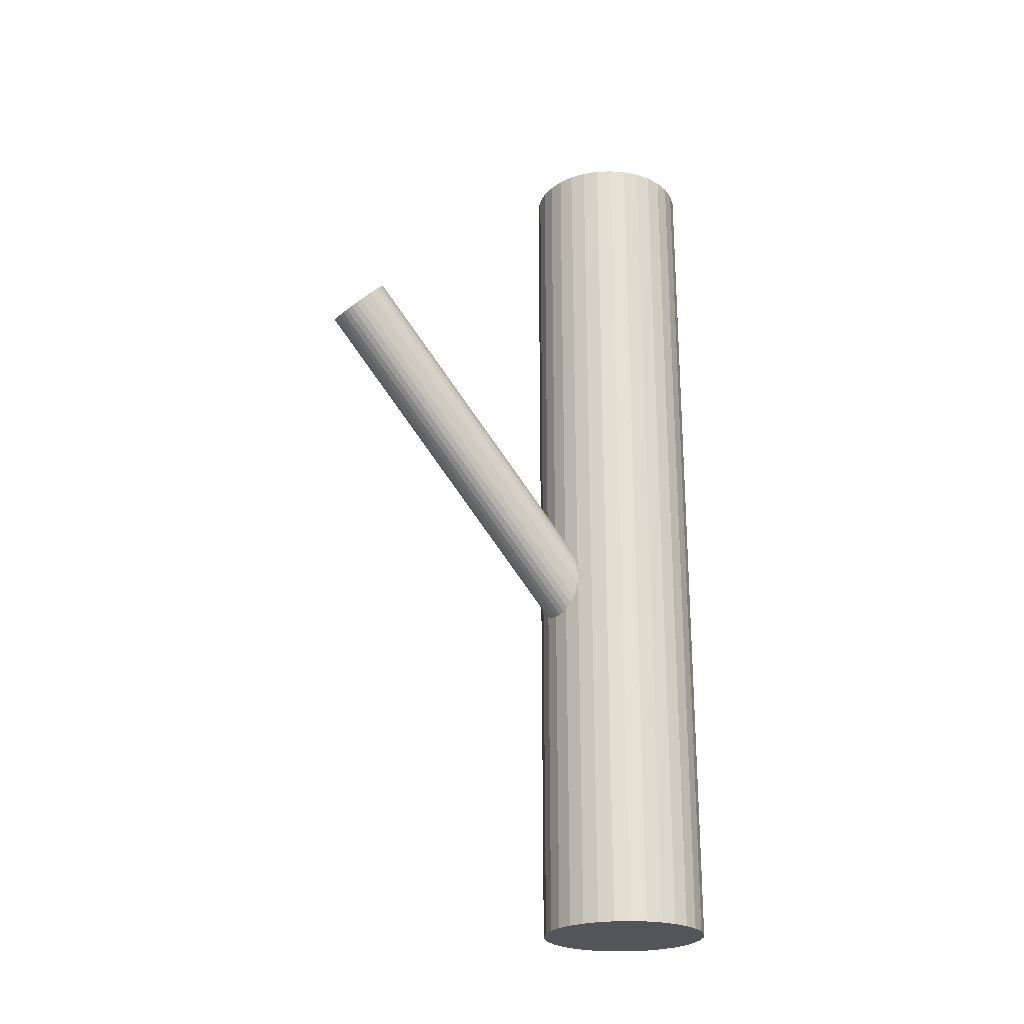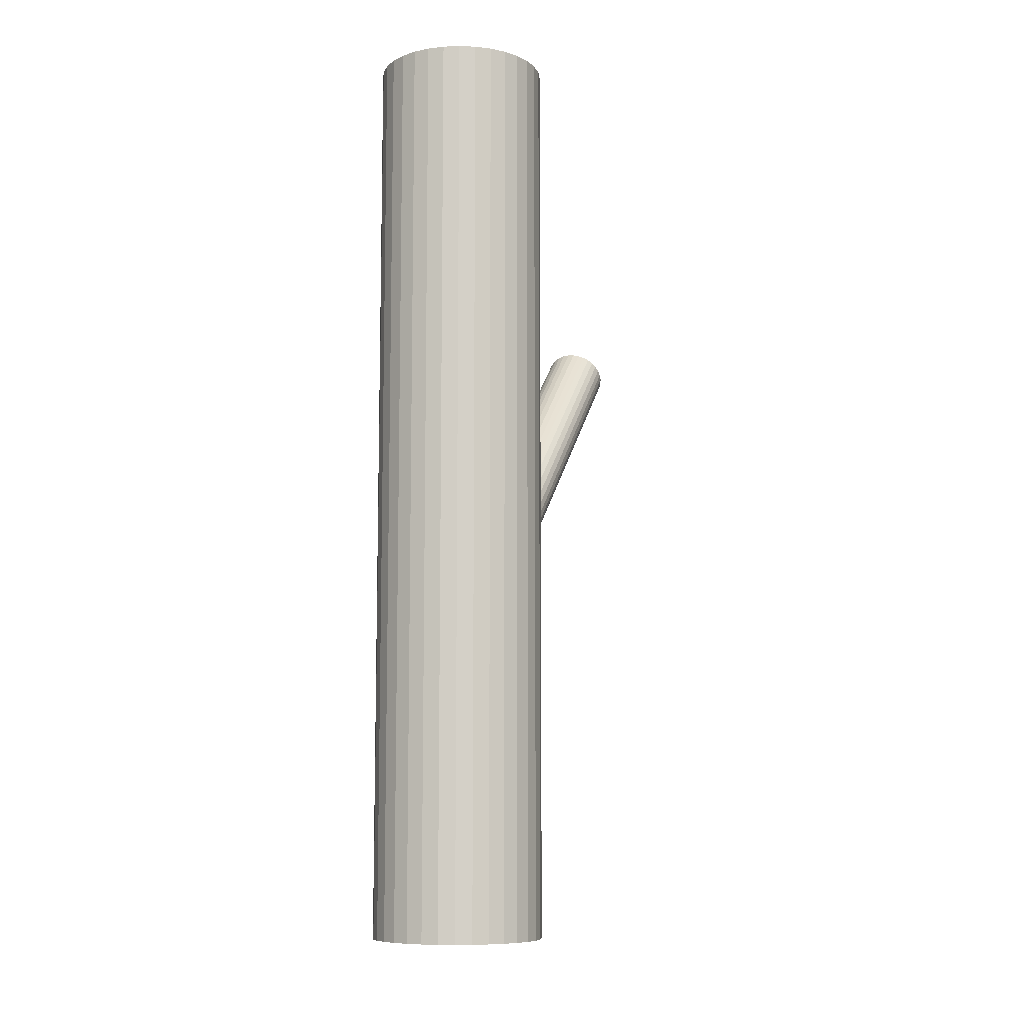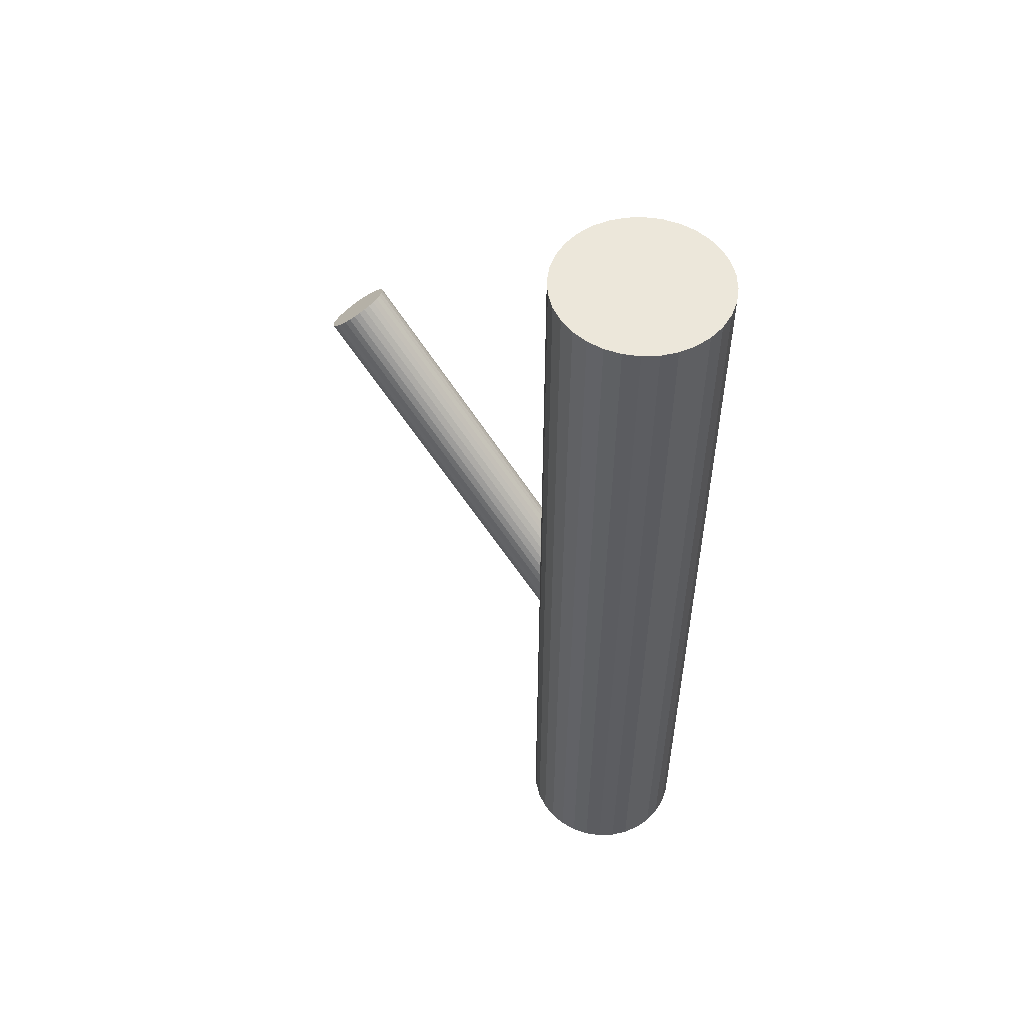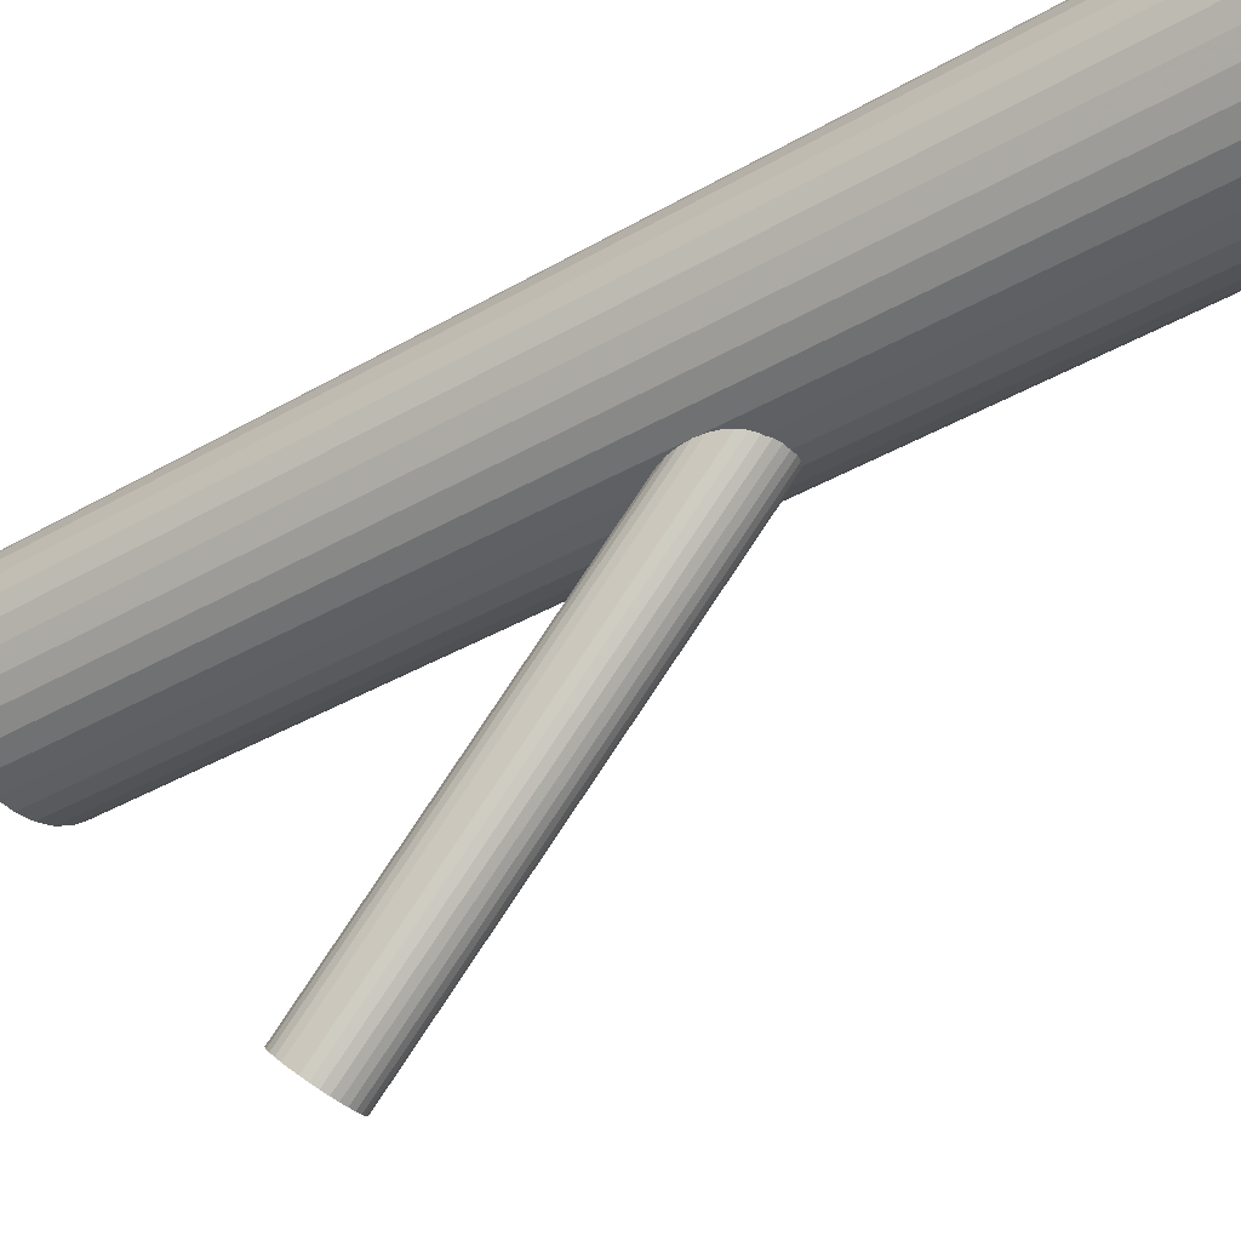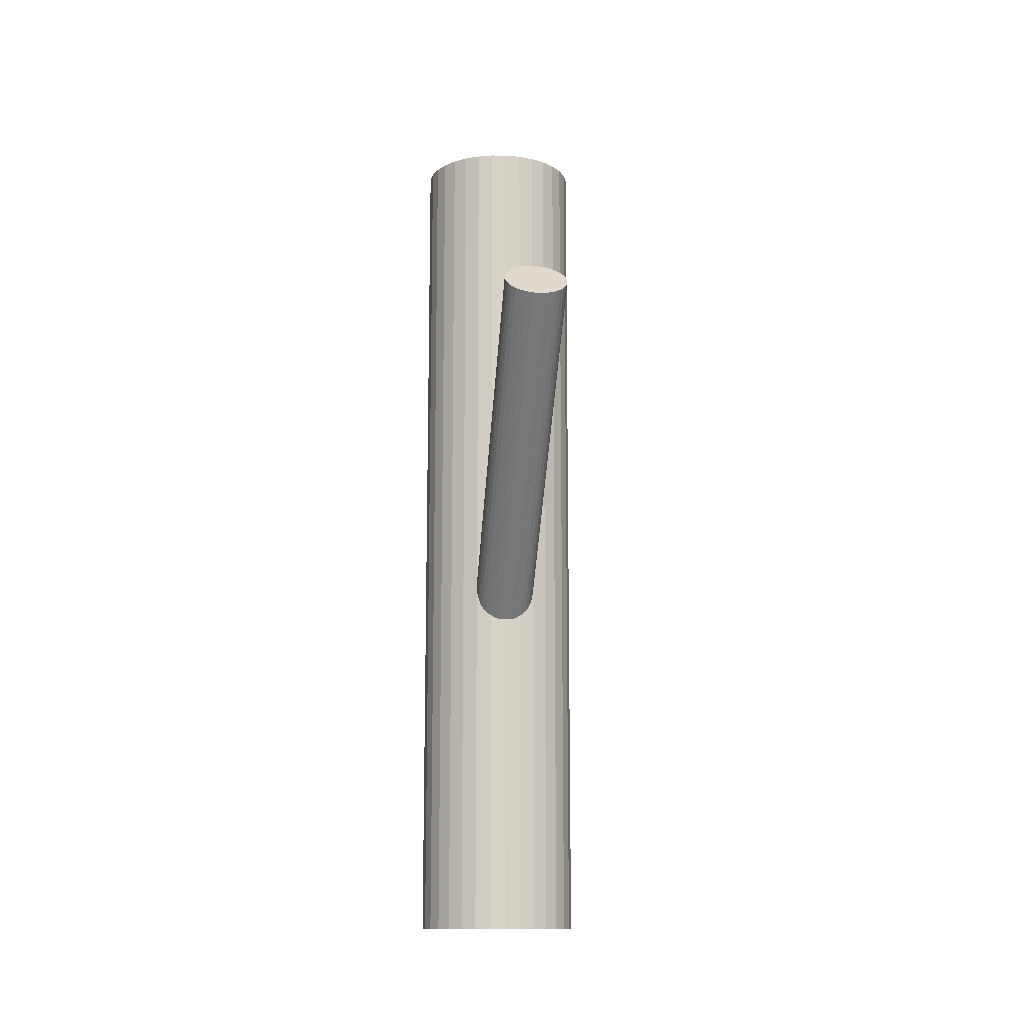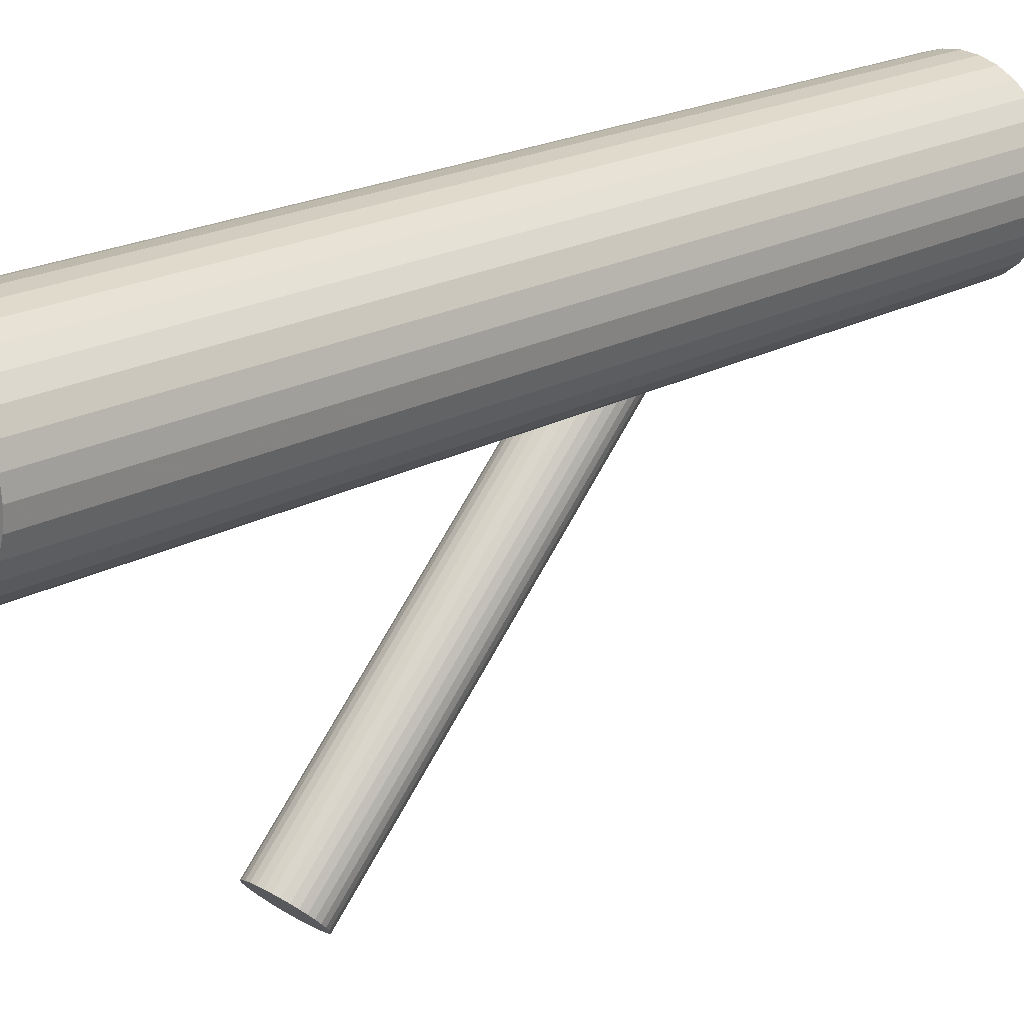
<metadata>
{"format":"obj","ext":"obj","renderer":"f3d","projection":"perspective","resolution":1024,"background":"white","views":[{"elev":-24.0,"azim":54.9,"up":"+Z"},{"elev":-9.1,"azim":-157.7,"up":"+Z"},{"elev":53.4,"azim":127.0,"up":"+Z"},{"elev":-35.6,"azim":127.8,"up":"+Y"},{"elev":-12.8,"azim":-6.9,"up":"+Z"},{"elev":20.1,"azim":44.3,"up":"+Y"}]}
</metadata>
<code>
v 0 -0.2017 0.2447
v 0 0.159 -0.1653
v 0 0.159 -0.5
v 0 0.159 0.5
v 0 0.2522 -0.5
v 0 0.2522 0.5
v 0 -0.2269 0.2194
v -0 0.1337 -0.1906
v 0 0.1842 -0.1399
v -0 -0.2522 0.1941
v -0 0.06578 -0.5
v -0 0.06578 0.5
v -0.03575 0.159 -0.1653
v -0.03575 -0.2269 0.2194
v 0.03575 0.159 -0.1653
v 0.03575 -0.2269 0.2194
v -0.03303 -0.2173 0.2291
v -0.03303 0.1493 -0.175
v -0.03303 -0.2366 0.2097
v -0.03303 0.1686 -0.1556
v -0.01818 0.06757 -0.5
v -0.01818 0.06757 0.5
v -0.01818 0.2504 -0.5
v -0.01818 0.2504 0.5
v 0.0932 0.159 -0.5
v 0.0932 0.159 0.5
v 0.01368 -0.2503 0.196
v 0.01368 0.1823 -0.1419
v 0.01368 -0.2036 0.2428
v 0.01368 0.1357 -0.1887
v -0.03567 0.07287 -0.5
v -0.03567 0.07287 0.5
v -0.03567 0.2451 -0.5
v -0.03567 0.2451 0.5
v -0.02528 0.1768 -0.1474
v -0.02528 -0.2448 0.2015
v -0.02528 -0.2091 0.2373
v -0.02528 0.1411 -0.1832
v 0.0775 0.2108 -0.5
v 0.0775 0.2108 0.5
v 0.0775 0.1072 -0.5
v 0.0775 0.1072 0.5
v -0.08611 0.1233 -0.5
v -0.08611 0.1233 0.5
v -0.08611 0.1946 -0.5
v -0.08611 0.1946 0.5
v 0.05178 0.2365 -0.5
v 0.05178 0.2365 0.5
v 0.05178 0.08148 -0.5
v 0.05178 0.08148 0.5
v -0.03506 -0.2319 0.2145
v -0.03506 0.1639 -0.1603
v -0.03506 -0.222 0.2243
v -0.03506 0.1541 -0.1702
v 0.006975 -0.2517 0.1946
v 0.006975 0.1837 -0.1404
v 0.006975 -0.2022 0.2442
v 0.006975 0.1342 -0.1901
v -0.09141 0.1408 -0.5
v -0.09141 0.1408 0.5
v -0.09141 0.1772 -0.5
v -0.09141 0.1772 0.5
v 0.06591 0.2249 -0.5
v 0.06591 0.2249 0.5
v 0.06591 0.09308 -0.5
v 0.06591 0.09308 0.5
v -0.01986 0.18 -0.1442
v -0.01986 -0.2479 0.1984
v -0.01986 -0.206 0.2405
v -0.01986 0.138 -0.1863
v 0.02973 -0.241 0.2053
v 0.02973 0.173 -0.1512
v 0.02973 -0.2129 0.2335
v 0.02973 0.145 -0.1793
v -0.02973 -0.241 0.2053
v -0.02973 0.173 -0.1512
v -0.02973 -0.2129 0.2335
v -0.02973 0.145 -0.1793
v 0.01986 0.18 -0.1442
v 0.01986 -0.2479 0.1984
v 0.01986 -0.206 0.2405
v 0.01986 0.138 -0.1863
v -0.06591 0.2249 -0.5
v -0.06591 0.2249 0.5
v -0.06591 0.09308 -0.5
v -0.06591 0.09308 0.5
v 0.09141 0.1408 -0.5
v 0.09141 0.1408 0.5
v 0.09141 0.1772 -0.5
v 0.09141 0.1772 0.5
v -0.006975 -0.2517 0.1946
v -0.006975 0.1837 -0.1404
v -0.006975 -0.2022 0.2442
v -0.006975 0.1342 -0.1901
v 0.03506 -0.2319 0.2145
v 0.03506 0.1639 -0.1603
v 0.03506 -0.222 0.2243
v 0.03506 0.1541 -0.1702
v -0.05178 0.2365 -0.5
v -0.05178 0.2365 0.5
v -0.05178 0.08148 -0.5
v -0.05178 0.08148 0.5
v 0.08611 0.1233 -0.5
v 0.08611 0.1233 0.5
v 0.08611 0.1946 -0.5
v 0.08611 0.1946 0.5
v -0.0775 0.2108 -0.5
v -0.0775 0.2108 0.5
v -0.0775 0.1072 -0.5
v -0.0775 0.1072 0.5
v 0.02528 0.1768 -0.1474
v 0.02528 -0.2448 0.2015
v 0.02528 -0.2091 0.2373
v 0.02528 0.1411 -0.1832
v 0.03567 0.07287 -0.5
v 0.03567 0.07287 0.5
v 0.03567 0.2451 -0.5
v 0.03567 0.2451 0.5
v -0.01368 -0.2503 0.196
v -0.01368 0.1823 -0.1419
v -0.01368 -0.2036 0.2428
v -0.01368 0.1357 -0.1887
v -0.0932 0.159 -0.5
v -0.0932 0.159 0.5
v 0.01818 0.06757 -0.5
v 0.01818 0.06757 0.5
v 0.01818 0.2504 -0.5
v 0.01818 0.2504 0.5
v 0.03303 -0.2173 0.2291
v 0.03303 0.1493 -0.175
v 0.03303 -0.2366 0.2097
v 0.03303 0.1686 -0.1556
f 25 3 89
f 25 89 26
f 26 89 90
f 26 90 4
f 89 3 105
f 89 105 90
f 90 105 106
f 90 106 4
f 105 3 39
f 105 39 106
f 106 39 40
f 106 40 4
f 39 3 63
f 39 63 40
f 40 63 64
f 40 64 4
f 63 3 47
f 63 47 64
f 64 47 48
f 64 48 4
f 47 3 117
f 47 117 48
f 48 117 118
f 48 118 4
f 117 3 127
f 117 127 118
f 118 127 128
f 118 128 4
f 127 3 5
f 127 5 128
f 128 5 6
f 128 6 4
f 5 3 23
f 5 23 6
f 6 23 24
f 6 24 4
f 23 3 33
f 23 33 24
f 24 33 34
f 24 34 4
f 33 3 99
f 33 99 34
f 34 99 100
f 34 100 4
f 99 3 83
f 99 83 100
f 100 83 84
f 100 84 4
f 83 3 107
f 83 107 84
f 84 107 108
f 84 108 4
f 107 3 45
f 107 45 108
f 108 45 46
f 108 46 4
f 45 3 61
f 45 61 46
f 46 61 62
f 46 62 4
f 61 3 123
f 61 123 62
f 62 123 124
f 62 124 4
f 123 3 59
f 123 59 124
f 124 59 60
f 124 60 4
f 59 3 43
f 59 43 60
f 60 43 44
f 60 44 4
f 43 3 109
f 43 109 44
f 44 109 110
f 44 110 4
f 109 3 85
f 109 85 110
f 110 85 86
f 110 86 4
f 85 3 101
f 85 101 86
f 86 101 102
f 86 102 4
f 101 3 31
f 101 31 102
f 102 31 32
f 102 32 4
f 31 3 21
f 31 21 32
f 32 21 22
f 32 22 4
f 21 3 11
f 21 11 22
f 22 11 12
f 22 12 4
f 11 3 125
f 11 125 12
f 12 125 126
f 12 126 4
f 125 3 115
f 125 115 126
f 126 115 116
f 126 116 4
f 115 3 49
f 115 49 116
f 116 49 50
f 116 50 4
f 49 3 65
f 49 65 50
f 50 65 66
f 50 66 4
f 65 3 41
f 65 41 66
f 66 41 42
f 66 42 4
f 41 3 103
f 41 103 42
f 42 103 104
f 42 104 4
f 103 3 87
f 103 87 104
f 104 87 88
f 104 88 4
f 87 3 25
f 87 25 88
f 88 25 26
f 88 26 4
f 15 2 96
f 15 96 16
f 16 96 97
f 16 97 7
f 96 2 132
f 96 132 97
f 97 132 129
f 97 129 7
f 132 2 72
f 132 72 129
f 129 72 73
f 129 73 7
f 72 2 111
f 72 111 73
f 73 111 113
f 73 113 7
f 111 2 79
f 111 79 113
f 113 79 81
f 113 81 7
f 79 2 28
f 79 28 81
f 81 28 29
f 81 29 7
f 28 2 56
f 28 56 29
f 29 56 57
f 29 57 7
f 56 2 9
f 56 9 57
f 57 9 1
f 57 1 7
f 9 2 92
f 9 92 1
f 1 92 93
f 1 93 7
f 92 2 120
f 92 120 93
f 93 120 121
f 93 121 7
f 120 2 67
f 120 67 121
f 121 67 69
f 121 69 7
f 67 2 35
f 67 35 69
f 69 35 37
f 69 37 7
f 35 2 76
f 35 76 37
f 37 76 77
f 37 77 7
f 76 2 20
f 76 20 77
f 77 20 17
f 77 17 7
f 20 2 52
f 20 52 17
f 17 52 53
f 17 53 7
f 52 2 13
f 52 13 53
f 53 13 14
f 53 14 7
f 13 2 54
f 13 54 14
f 14 54 51
f 14 51 7
f 54 2 18
f 54 18 51
f 51 18 19
f 51 19 7
f 18 2 78
f 18 78 19
f 19 78 75
f 19 75 7
f 78 2 38
f 78 38 75
f 75 38 36
f 75 36 7
f 38 2 70
f 38 70 36
f 36 70 68
f 36 68 7
f 70 2 122
f 70 122 68
f 68 122 119
f 68 119 7
f 122 2 94
f 122 94 119
f 119 94 91
f 119 91 7
f 94 2 8
f 94 8 91
f 91 8 10
f 91 10 7
f 8 2 58
f 8 58 10
f 10 58 55
f 10 55 7
f 58 2 30
f 58 30 55
f 55 30 27
f 55 27 7
f 30 2 82
f 30 82 27
f 27 82 80
f 27 80 7
f 82 2 114
f 82 114 80
f 80 114 112
f 80 112 7
f 114 2 74
f 114 74 112
f 112 74 71
f 112 71 7
f 74 2 130
f 74 130 71
f 71 130 131
f 71 131 7
f 130 2 98
f 130 98 131
f 131 98 95
f 131 95 7
f 98 2 15
f 98 15 95
f 95 15 16
f 95 16 7

</code>
